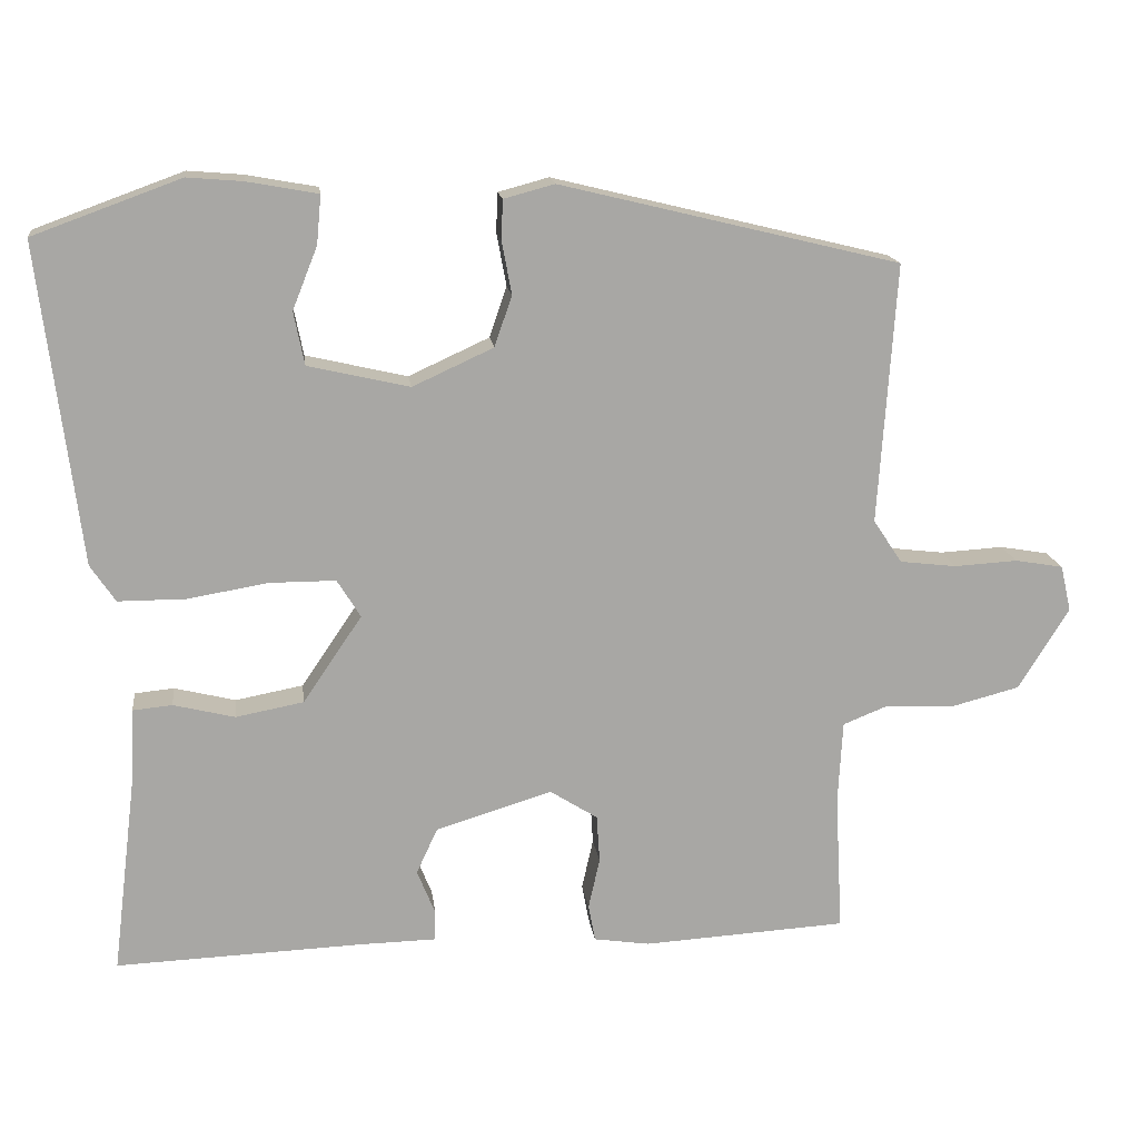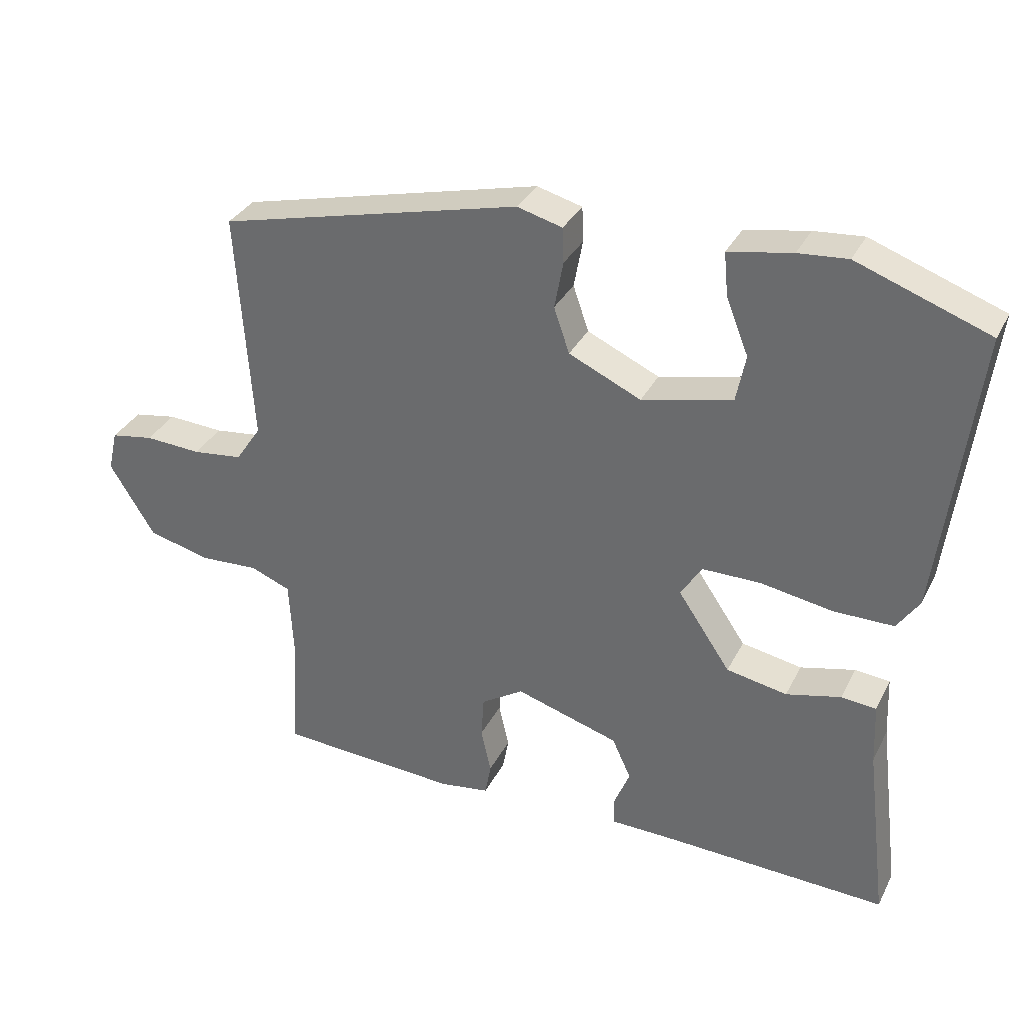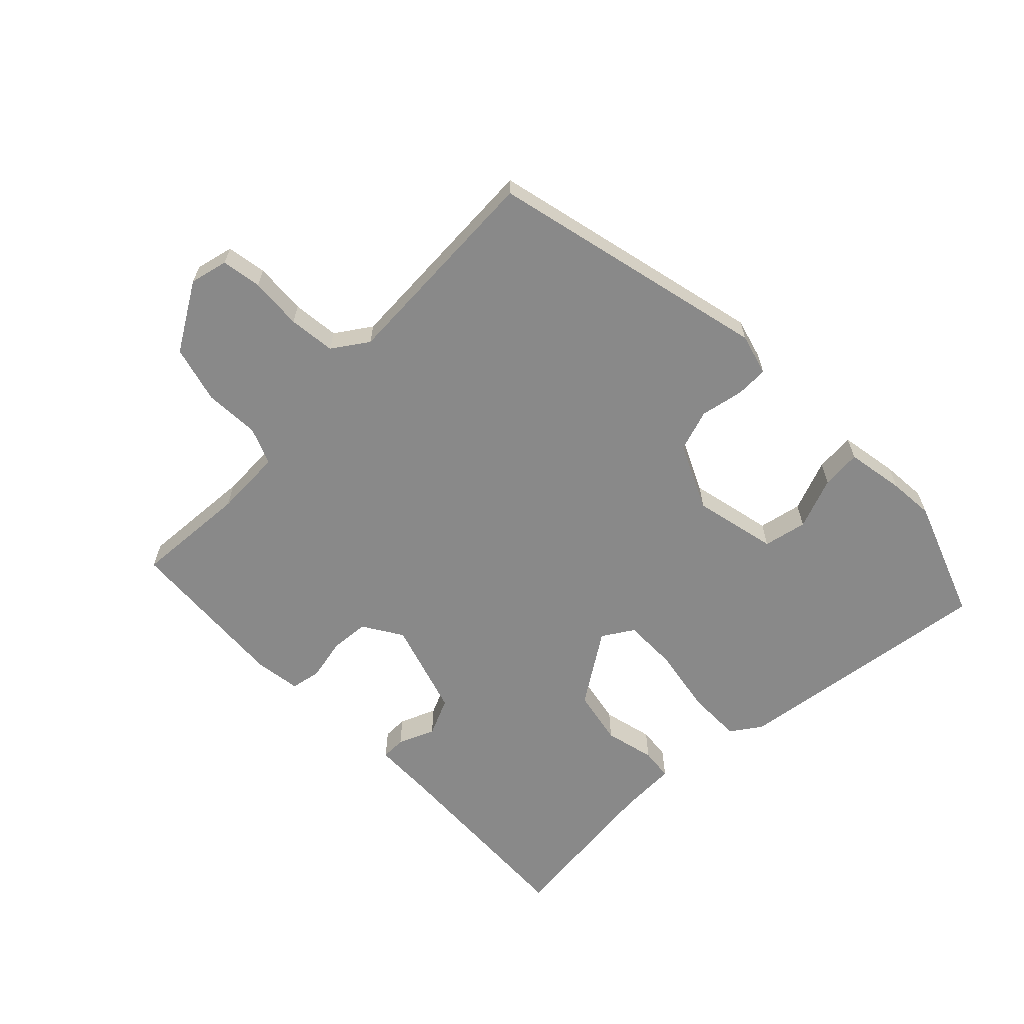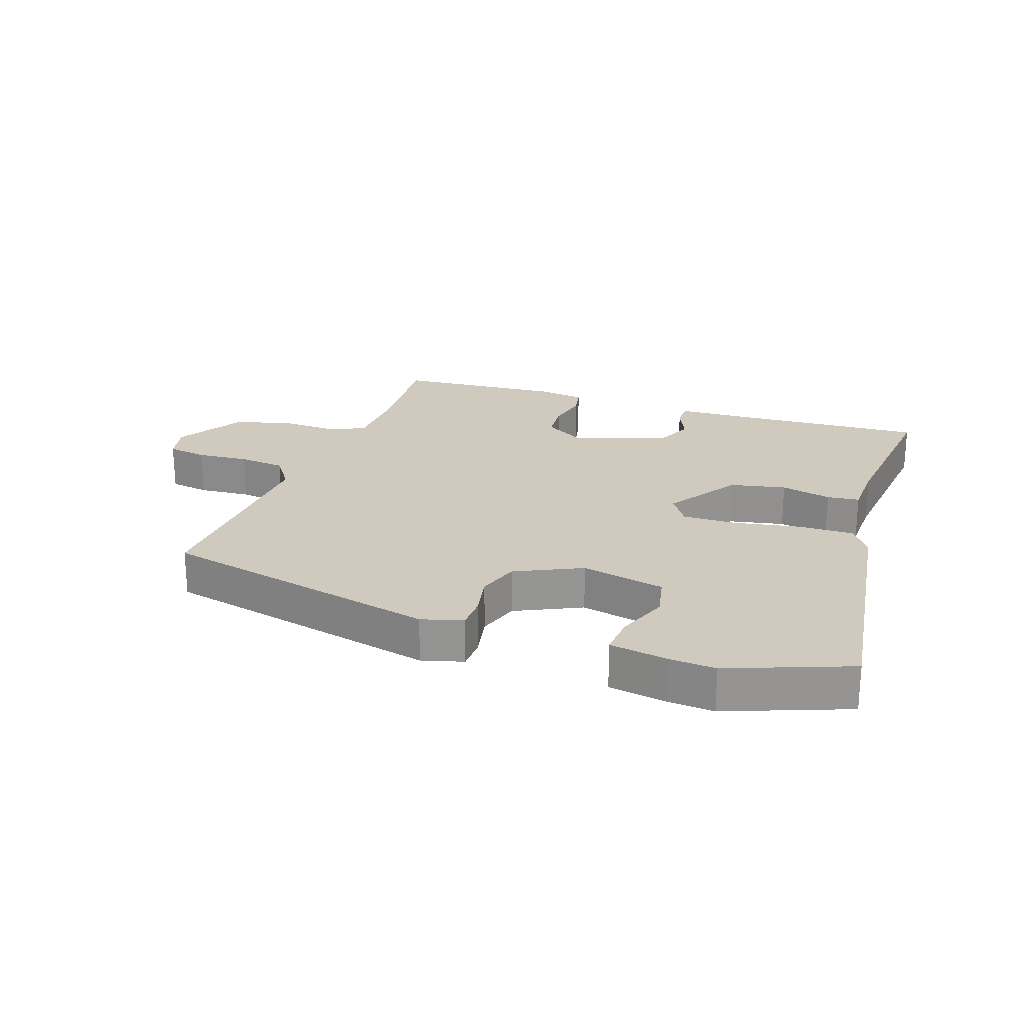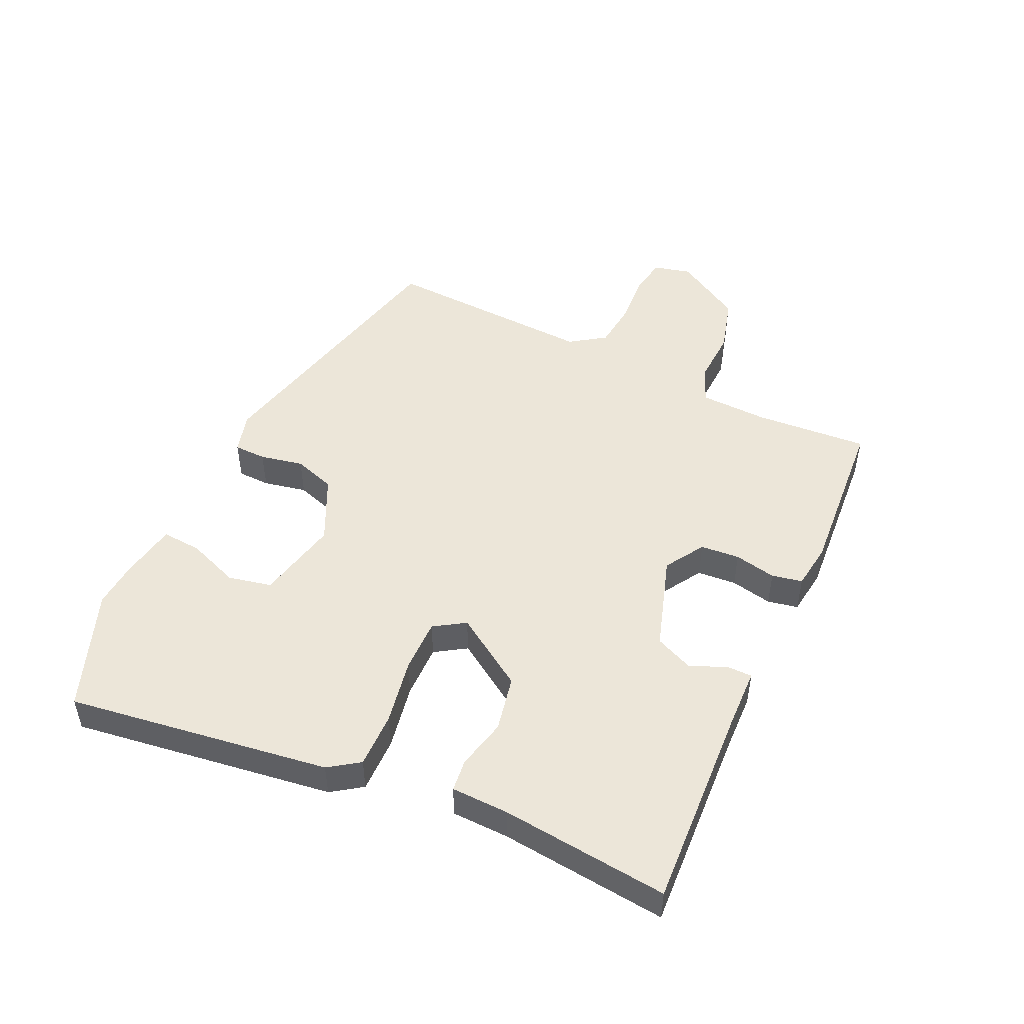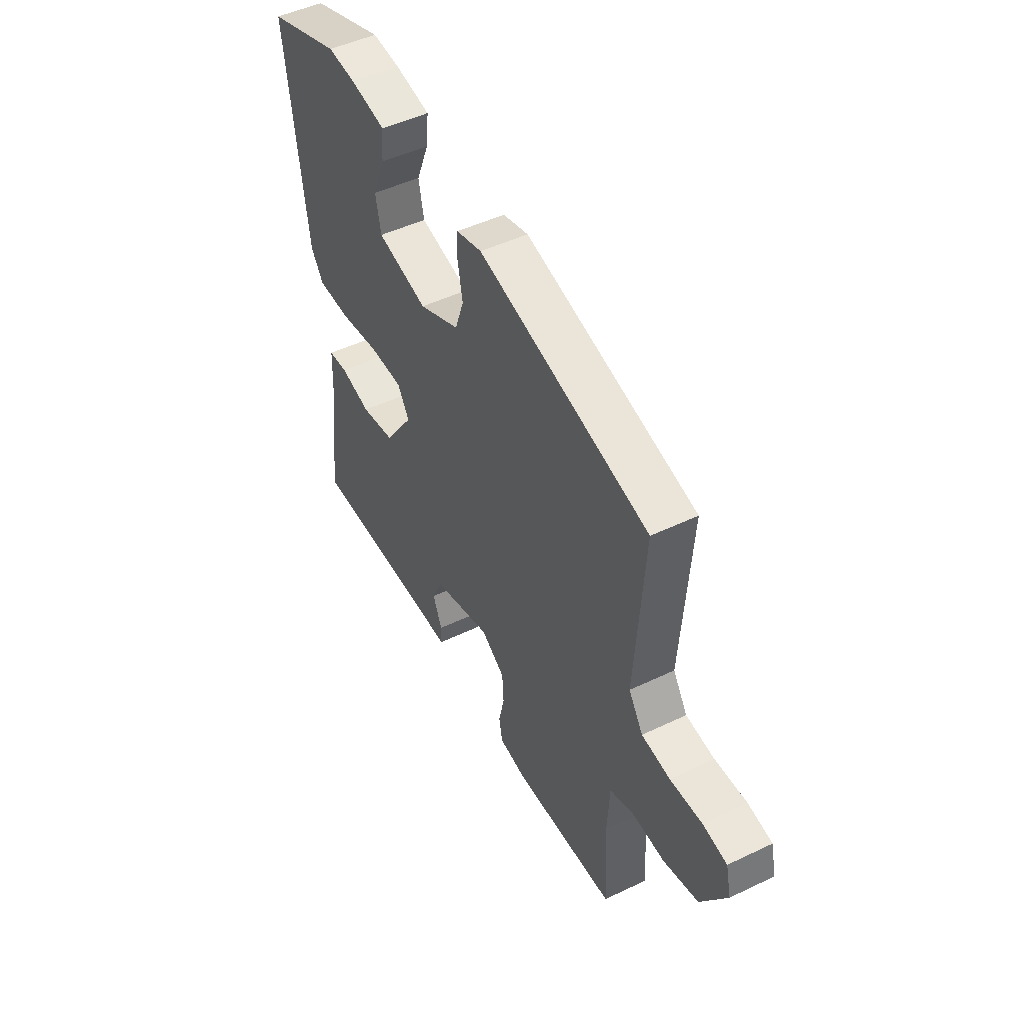
<metadata>
{"format":"obj","ext":"obj","renderer":"f3d","projection":"perspective","resolution":1024,"background":"white","views":[{"elev":15.8,"azim":173.0,"up":"+Z"},{"elev":33.2,"azim":23.6,"up":"+Z"},{"elev":-63.1,"azim":-46.1,"up":"+Y"},{"elev":23.0,"azim":18.2,"up":"+Y"},{"elev":48.9,"azim":114.2,"up":"+Y"},{"elev":48.9,"azim":-118.0,"up":"+Z"}]}
</metadata>
<code>
v 0.393 0.07 0.539
v 0.588 0.07 0.468
v 0.535 0.07 0.045
v 0.502 0.07 -0.004
v 0.413 0.07 -0.004
v 0.306 0.07 0.014
v 0.219 0.07 0.014
v 0.188 0.07 -0.036
v 0.266 0.07 -0.151
v 0.356 0.07 -0.168
v 0.437 0.07 -0.148
v 0.489 0.07 -0.153
v 0.493 0.07 -0.245
v 0.526 0.07 -0.514
v 0.198 0.07 -0.501
v 0.098 0.07 -0.499
v 0.097 0.07 -0.459
v 0.121 0.07 -0.4
v 0.093 0.07 -0.339
v -0.061 0.07 -0.292
v -0.124 0.07 -0.332
v -0.128 0.07 -0.395
v -0.113 0.07 -0.462
v -0.122 0.07 -0.511
v -0.196 0.07 -0.522
v -0.466 0.07 -0.506
v -0.456 0.07 -0.323
v -0.462 0.07 -0.213
v -0.522 0.07 -0.189
v -0.611 0.07 -0.194
v -0.703 0.07 -0.17
v -0.77 0.07 -0.062
v -0.756 0.07 -0.001
v -0.692 0.07 0.01
v -0.608 0.07 0.005
v -0.533 0.07 0.014
v -0.495 0.07 0.071
v -0.518 0.07 0.415
v -0.069 0.07 0.524
v -0.002 0.07 0.506
v 0 0.07 0.454
v -0.013 0.07 0.384
v 0.01 0.07 0.317
v 0.117 0.07 0.268
v 0.251 0.07 0.299
v 0.265 0.07 0.369
v 0.232 0.07 0.452
v 0.226 0.07 0.516
v 0.32 0.07 0.533
v 0.393 0 0.539
v 0.588 0 0.468
v 0.535 0 0.045
v 0.502 0 -0.004
v 0.413 0 -0.004
v 0.306 0 0.014
v 0.219 0 0.014
v 0.188 0 -0.036
v 0.266 0 -0.151
v 0.356 0 -0.168
v 0.437 0 -0.148
v 0.489 0 -0.153
v 0.493 0 -0.245
v 0.526 0 -0.514
v 0.198 0 -0.501
v 0.098 0 -0.499
v 0.097 0 -0.459
v 0.121 0 -0.4
v 0.093 0 -0.339
v -0.061 0 -0.292
v -0.124 0 -0.332
v -0.128 0 -0.395
v -0.113 0 -0.462
v -0.122 0 -0.511
v -0.196 0 -0.522
v -0.466 0 -0.506
v -0.456 0 -0.323
v -0.462 0 -0.213
v -0.522 0 -0.189
v -0.611 0 -0.194
v -0.703 0 -0.17
v -0.77 0 -0.062
v -0.756 0 -0.001
v -0.692 0 0.01
v -0.608 0 0.005
v -0.533 0 0.014
v -0.495 0 0.071
v -0.518 0 0.415
v -0.069 0 0.524
v -0.002 0 0.506
v 0 0 0.454
v -0.013 0 0.384
v 0.01 0 0.317
v 0.117 0 0.268
v 0.251 0 0.299
v 0.265 0 0.369
v 0.232 0 0.452
v 0.226 0 0.516
v 0.32 0 0.533
f 2 3 4
f 1 2 4
f 49 1 4
f 48 49 4
f 47 48 4
f 46 47 4
f 4 5 6
f 46 4 6
f 45 46 6
f 44 45 6 7
f 43 44 7 8
f 40 41 42
f 39 40 42
f 38 39 42
f 37 38 42
f 36 37 42 43
f 33 34 35
f 32 33 35
f 31 32 35
f 30 31 35
f 29 30 35
f 28 29 35 36
f 25 26 27
f 24 25 27
f 23 24 27
f 22 23 27
f 21 22 27 28
f 36 43 8
f 28 36 8
f 21 28 8
f 20 21 8
f 15 16 17 18
f 15 18 19
f 14 15 19
f 13 14 19
f 13 19 20
f 12 13 20
f 11 12 20
f 10 11 20
f 20 8 9
f 9 10 20
f 53 52 51
f 53 51 50
f 53 50 98
f 53 98 97
f 53 97 96
f 53 96 95
f 55 54 53
f 55 53 95
f 55 95 94
f 56 55 94 93
f 57 56 93 92
f 91 90 89
f 91 89 88
f 91 88 87
f 91 87 86
f 92 91 86 85
f 84 83 82
f 84 82 81
f 84 81 80
f 84 80 79
f 84 79 78
f 85 84 78 77
f 76 75 74
f 76 74 73
f 76 73 72
f 76 72 71
f 77 76 71 70
f 57 92 85
f 57 85 77
f 57 77 70
f 57 70 69
f 67 66 65 64
f 68 67 64
f 68 64 63
f 68 63 62
f 69 68 62
f 69 62 61
f 69 61 60
f 69 60 59
f 58 57 69
f 69 59 58
f 1 50 51 2
f 2 51 52 3
f 3 52 53 4
f 4 53 54 5
f 5 54 55 6
f 6 55 56 7
f 7 56 57 8
f 8 57 58 9
f 9 58 59 10
f 10 59 60 11
f 11 60 61 12
f 12 61 62 13
f 13 62 63 14
f 14 63 64 15
f 15 64 65 16
f 16 65 66 17
f 17 66 67 18
f 18 67 68 19
f 19 68 69 20
f 20 69 70 21
f 21 70 71 22
f 22 71 72 23
f 23 72 73 24
f 24 73 74 25
f 25 74 75 26
f 26 75 76 27
f 27 76 77 28
f 28 77 78 29
f 29 78 79 30
f 30 79 80 31
f 31 80 81 32
f 32 81 82 33
f 33 82 83 34
f 34 83 84 35
f 35 84 85 36
f 36 85 86 37
f 37 86 87 38
f 38 87 88 39
f 39 88 89 40
f 40 89 90 41
f 41 90 91 42
f 42 91 92 43
f 43 92 93 44
f 44 93 94 45
f 45 94 95 46
f 46 95 96 47
f 47 96 97 48
f 48 97 98 49
f 49 98 50 1

</code>
